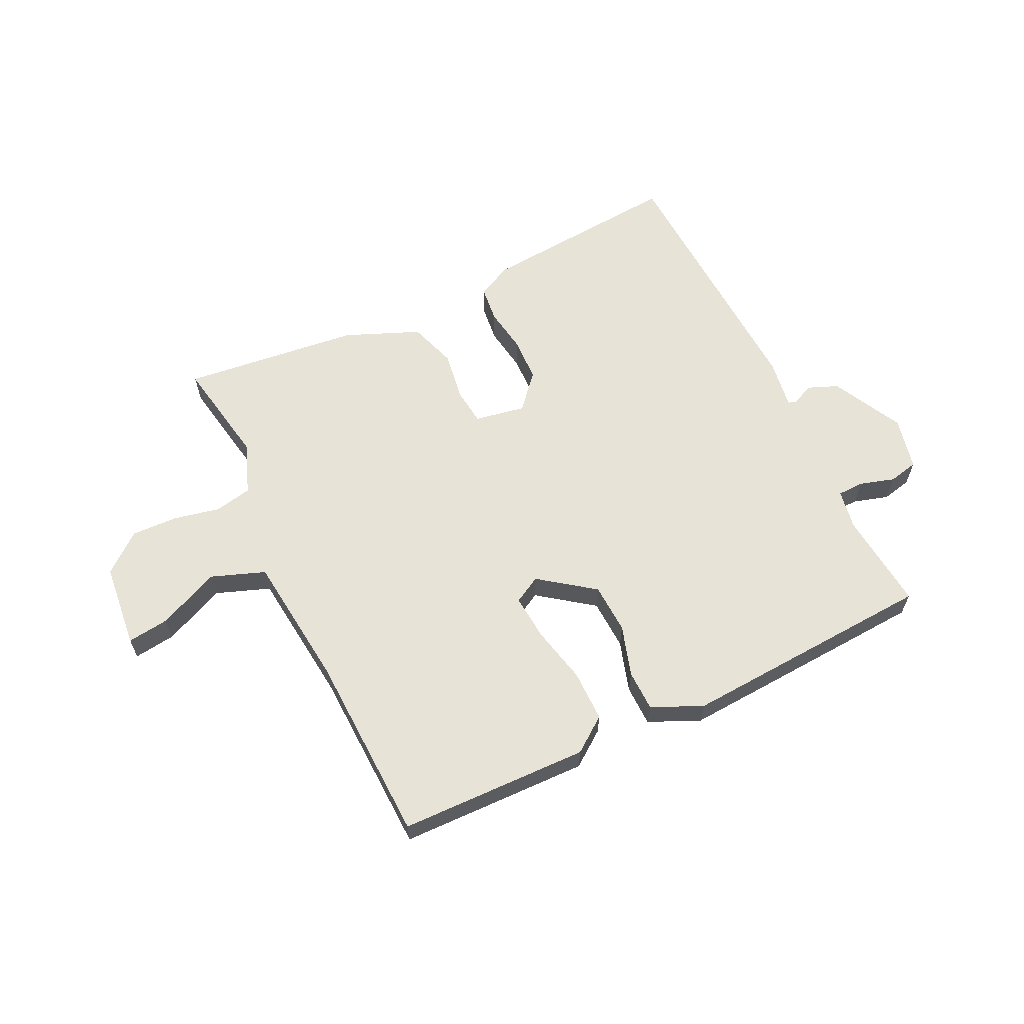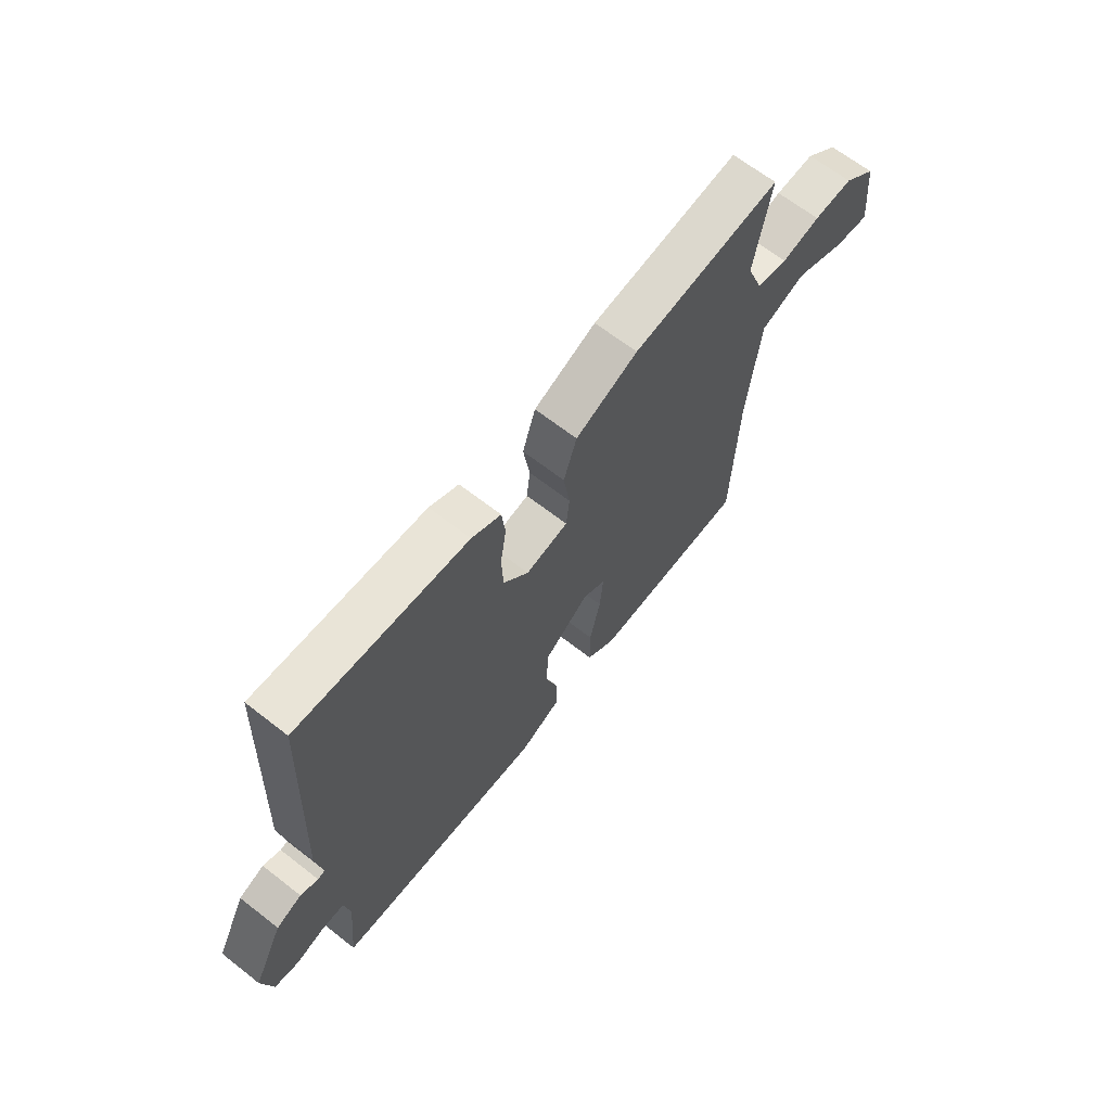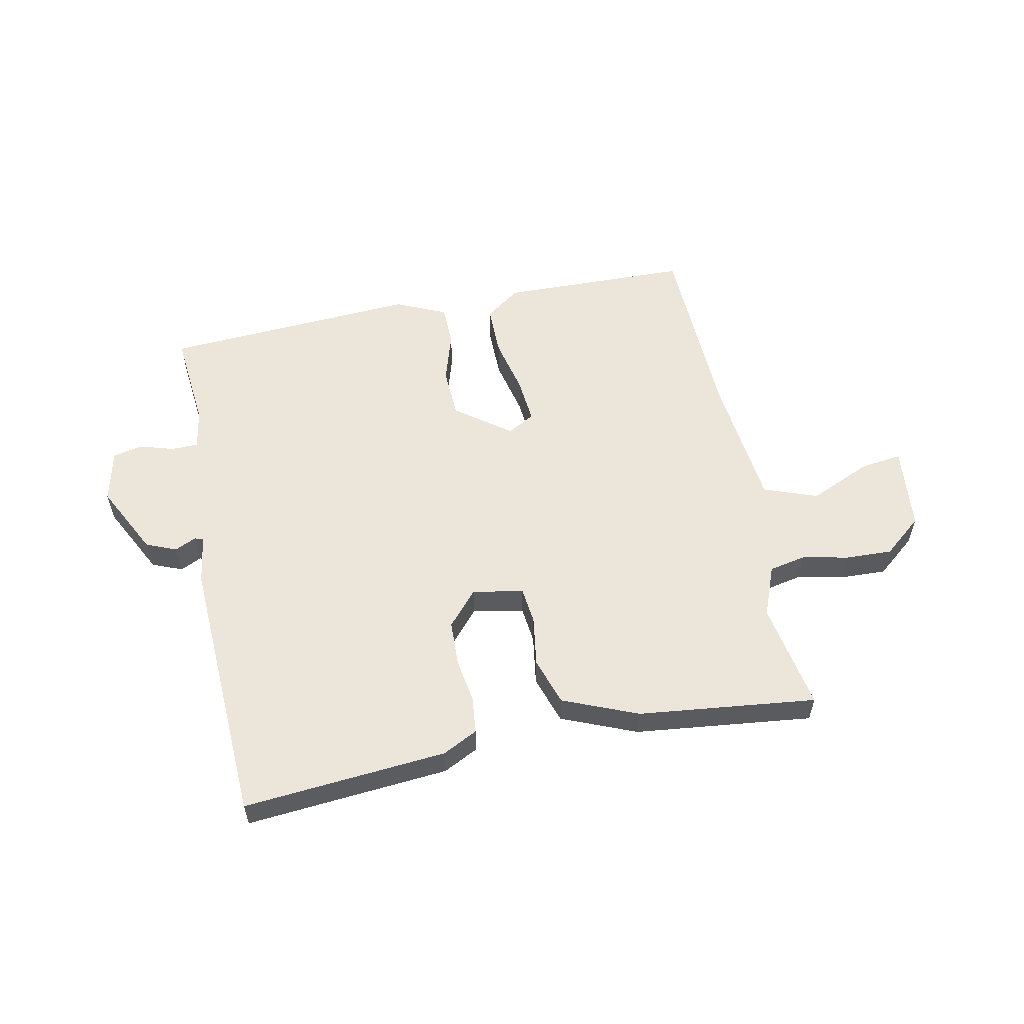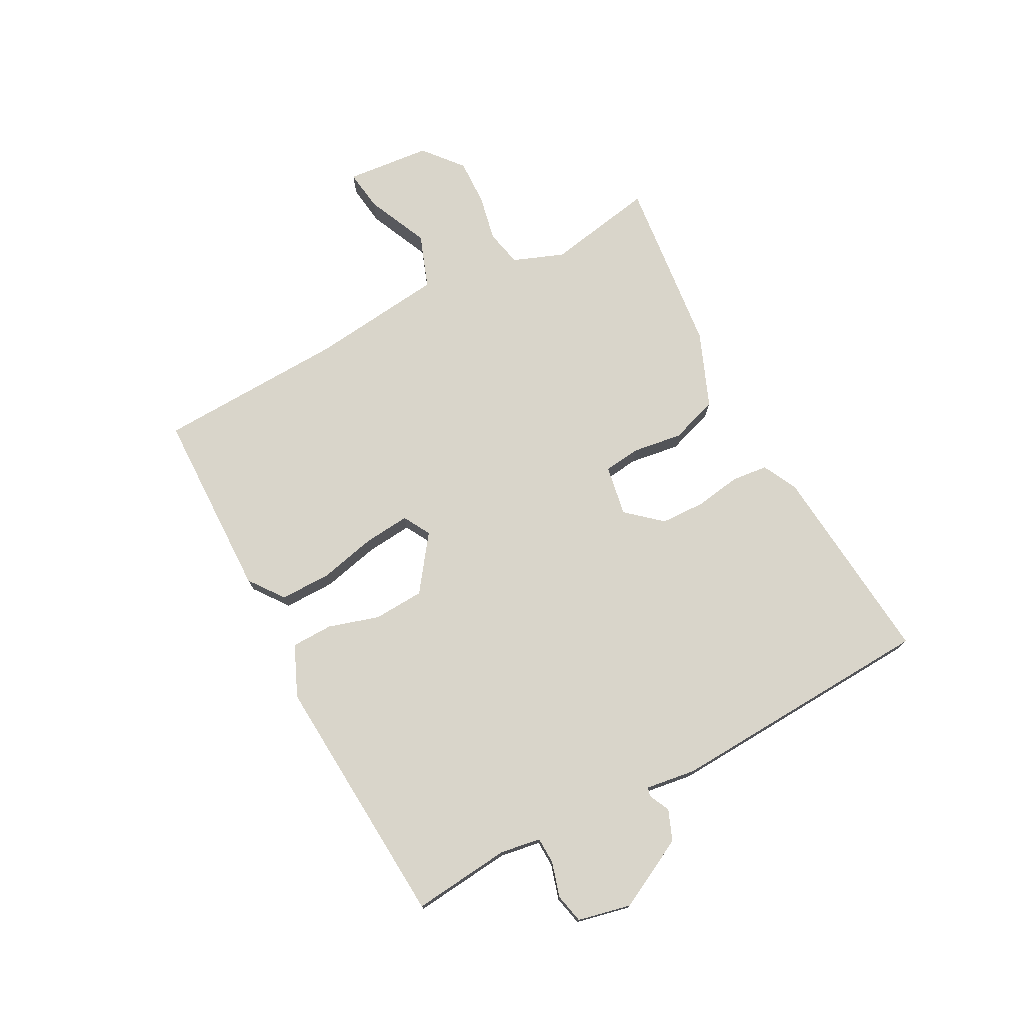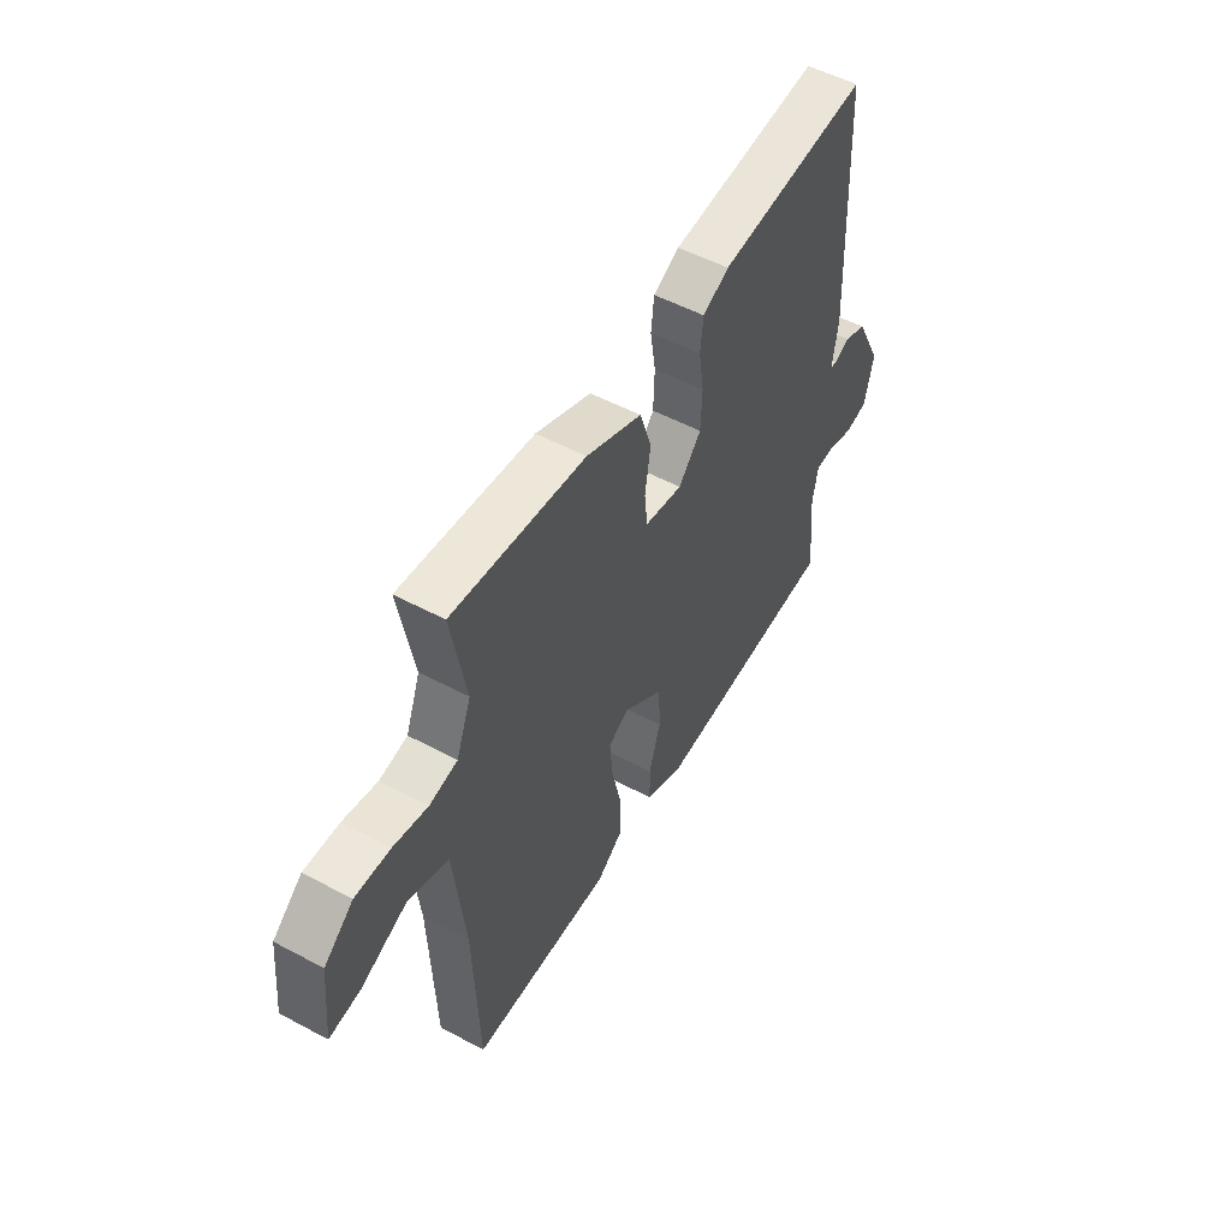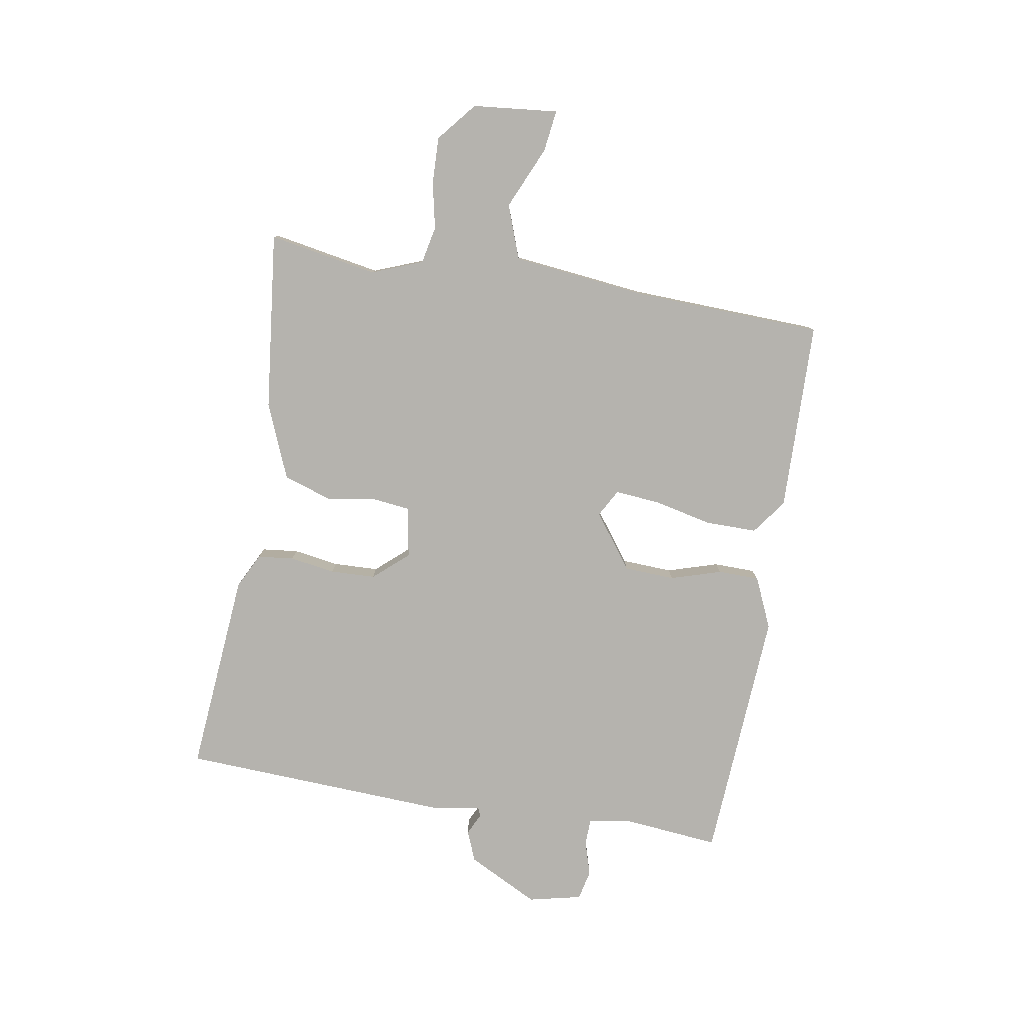
<metadata>
{"format":"obj","ext":"obj","renderer":"f3d","projection":"perspective","resolution":1024,"background":"white","views":[{"elev":62.0,"azim":154.2,"up":"+Y"},{"elev":65.9,"azim":-51.9,"up":"+Z"},{"elev":56.7,"azim":-11.6,"up":"+Y"},{"elev":74.7,"azim":-118.4,"up":"+Y"},{"elev":52.9,"azim":119.8,"up":"+Z"},{"elev":-79.9,"azim":80.3,"up":"+Y"}]}
</metadata>
<code>
v -0.5 0.07 0.5
v -0.151 0.07 0.471
v -0.091 0.07 0.441
v -0.084 0.07 0.379
v -0.096 0.07 0.301
v -0.093 0.07 0.224
v -0.041 0.07 0.165
v 0.046 0.07 0.181
v 0.053 0.07 0.244
v 0.04 0.07 0.33
v 0.067 0.07 0.412
v 0.195 0.07 0.465
v 0.5 0.07 0.5
v 0.467 0.07 0.314
v 0.501 0.07 0.227
v 0.565 0.07 0.214
v 0.644 0.07 0.231
v 0.724 0.07 0.234
v 0.791 0.07 0.179
v 0.806 0.07 0.033
v 0.735 0.07 0.042
v 0.628 0.07 0.089
v 0.536 0.07 0.055
v 0.511 0.07 -0.176
v 0.5 0.07 -0.5
v 0.174 0.07 -0.508
v 0.114 0.07 -0.464
v 0.114 0.07 -0.376
v 0.136 0.07 -0.278
v 0.143 0.07 -0.199
v 0.096 0.07 -0.173
v 0.003 0.07 -0.242
v -0.001 0.07 -0.329
v 0.026 0.07 -0.416
v 0.025 0.07 -0.487
v -0.062 0.07 -0.526
v -0.5 0.07 -0.5
v -0.484 0.07 -0.331
v -0.496 0.07 -0.262
v -0.542 0.07 -0.261
v -0.601 0.07 -0.279
v -0.652 0.07 -0.268
v -0.673 0.07 -0.177
v -0.611 0.07 -0.055
v -0.559 0.07 -0.034
v -0.523 0.07 -0.051
v -0.508 0.07 -0.047
v -0.521 0.07 0.039
v -0.5 0 0.5
v -0.151 0 0.471
v -0.091 0 0.441
v -0.084 0 0.379
v -0.096 0 0.301
v -0.093 0 0.224
v -0.041 0 0.165
v 0.046 0 0.181
v 0.053 0 0.244
v 0.04 0 0.33
v 0.067 0 0.412
v 0.195 0 0.465
v 0.5 0 0.5
v 0.467 0 0.314
v 0.501 0 0.227
v 0.565 0 0.214
v 0.644 0 0.231
v 0.724 0 0.234
v 0.791 0 0.179
v 0.806 0 0.033
v 0.735 0 0.042
v 0.628 0 0.089
v 0.536 0 0.055
v 0.511 0 -0.176
v 0.5 0 -0.5
v 0.174 0 -0.508
v 0.114 0 -0.464
v 0.114 0 -0.376
v 0.136 0 -0.278
v 0.143 0 -0.199
v 0.096 0 -0.173
v 0.003 0 -0.242
v -0.001 0 -0.329
v 0.026 0 -0.416
v 0.025 0 -0.487
v -0.062 0 -0.526
v -0.5 0 -0.5
v -0.484 0 -0.331
v -0.496 0 -0.262
v -0.542 0 -0.261
v -0.601 0 -0.279
v -0.652 0 -0.268
v -0.673 0 -0.177
v -0.611 0 -0.055
v -0.559 0 -0.034
v -0.523 0 -0.051
v -0.508 0 -0.047
v -0.521 0 0.039
f 3 4 5
f 2 3 5
f 1 2 5
f 48 1 5
f 47 48 5
f 44 45 46
f 43 44 46
f 42 43 46
f 41 42 46
f 40 41 46
f 39 40 46 47
f 47 5 6
f 39 47 6
f 38 39 6
f 36 37 38
f 35 36 38
f 34 35 38
f 33 34 38
f 38 6 7
f 33 38 7
f 32 33 7
f 27 28 29
f 26 27 29
f 25 26 29
f 24 25 29
f 23 24 29 30
f 20 21 22
f 19 20 22
f 18 19 22
f 17 18 22
f 16 17 22
f 15 16 22 23
f 23 30 31
f 15 23 31
f 14 15 31
f 12 13 14
f 11 12 14
f 10 11 14
f 9 10 14
f 31 32 7 8
f 8 9 14 31
f 53 52 51
f 53 51 50
f 53 50 49
f 53 49 96
f 53 96 95
f 94 93 92
f 94 92 91
f 94 91 90
f 94 90 89
f 94 89 88
f 95 94 88 87
f 54 53 95
f 54 95 87
f 54 87 86
f 86 85 84
f 86 84 83
f 86 83 82
f 86 82 81
f 55 54 86
f 55 86 81
f 55 81 80
f 77 76 75
f 77 75 74
f 77 74 73
f 77 73 72
f 78 77 72 71
f 70 69 68
f 70 68 67
f 70 67 66
f 70 66 65
f 70 65 64
f 71 70 64 63
f 79 78 71
f 79 71 63
f 79 63 62
f 62 61 60
f 62 60 59
f 62 59 58
f 62 58 57
f 56 55 80 79
f 79 62 57 56
f 1 49 50 2
f 2 50 51 3
f 3 51 52 4
f 4 52 53 5
f 5 53 54 6
f 6 54 55 7
f 7 55 56 8
f 8 56 57 9
f 9 57 58 10
f 10 58 59 11
f 11 59 60 12
f 12 60 61 13
f 13 61 62 14
f 14 62 63 15
f 15 63 64 16
f 16 64 65 17
f 17 65 66 18
f 18 66 67 19
f 19 67 68 20
f 20 68 69 21
f 21 69 70 22
f 22 70 71 23
f 23 71 72 24
f 24 72 73 25
f 25 73 74 26
f 26 74 75 27
f 27 75 76 28
f 28 76 77 29
f 29 77 78 30
f 30 78 79 31
f 31 79 80 32
f 32 80 81 33
f 33 81 82 34
f 34 82 83 35
f 35 83 84 36
f 36 84 85 37
f 37 85 86 38
f 38 86 87 39
f 39 87 88 40
f 40 88 89 41
f 41 89 90 42
f 42 90 91 43
f 43 91 92 44
f 44 92 93 45
f 45 93 94 46
f 46 94 95 47
f 47 95 96 48
f 48 96 49 1

</code>
